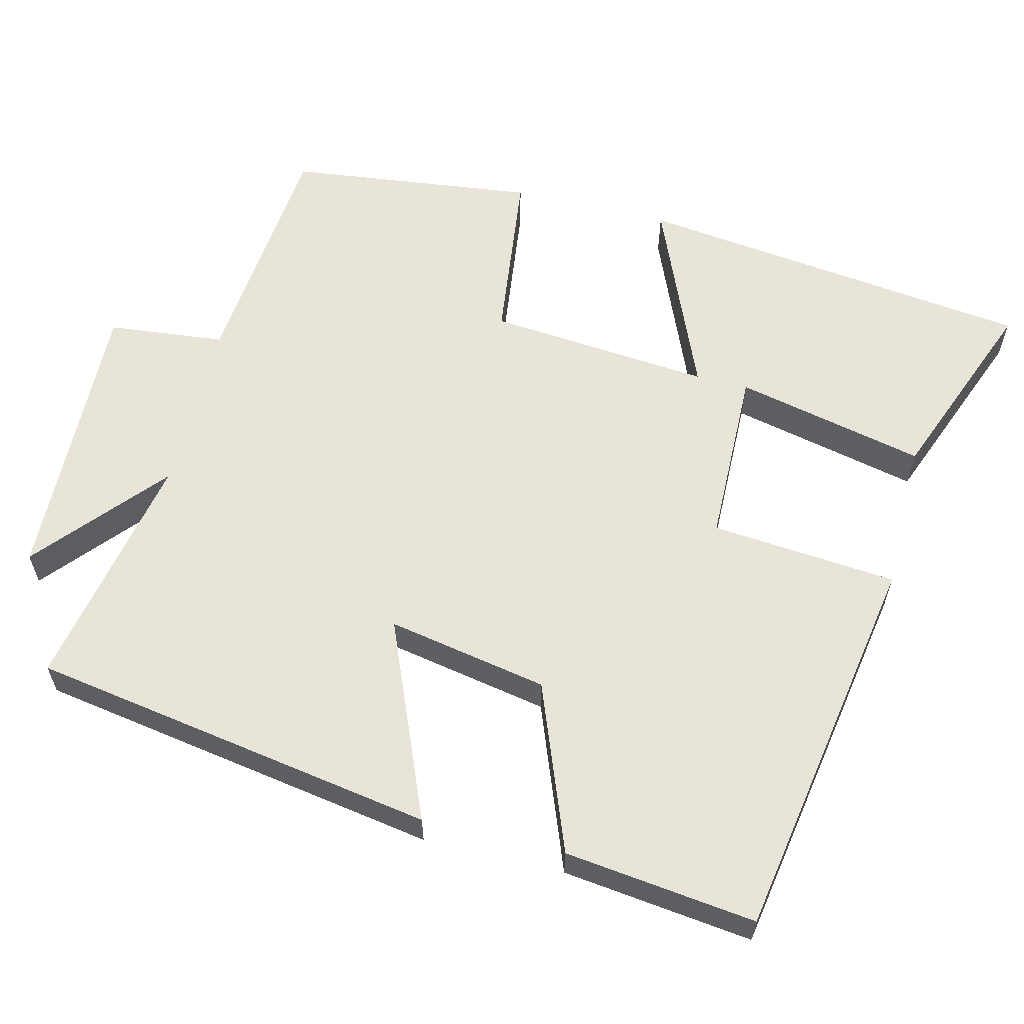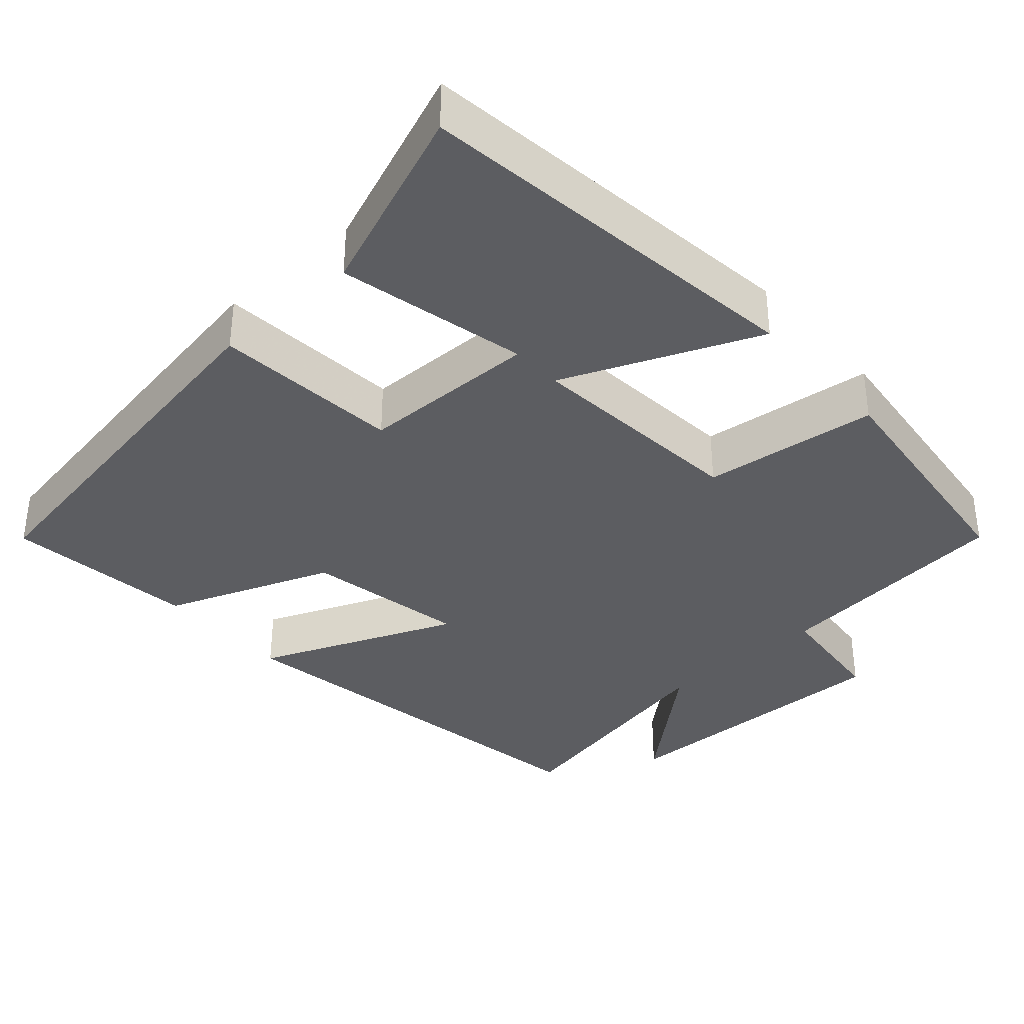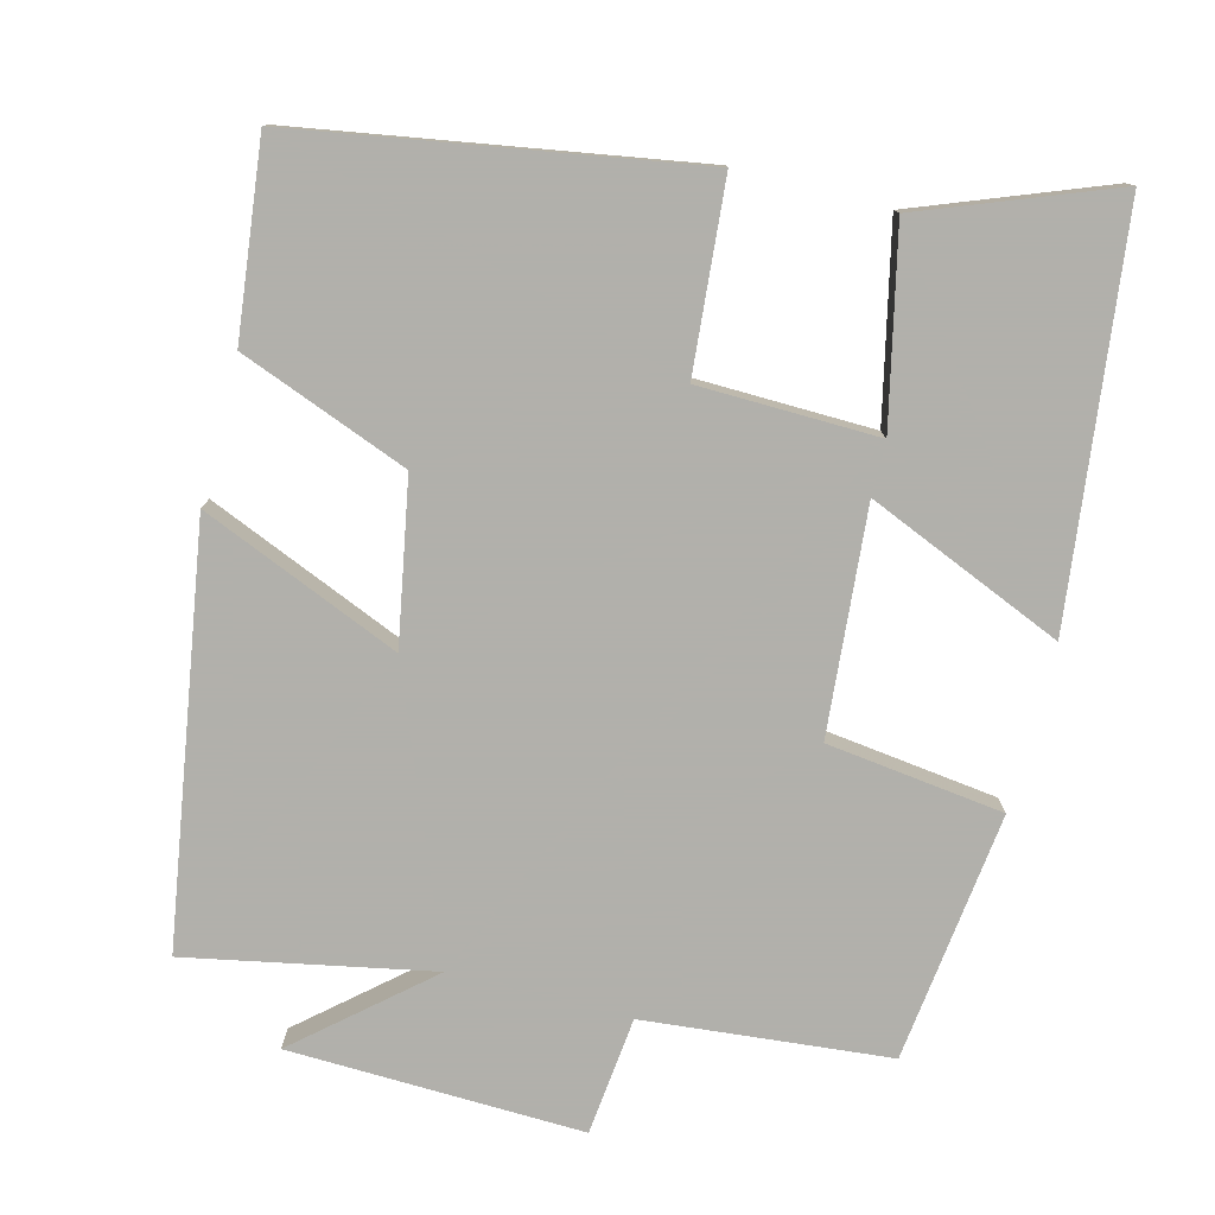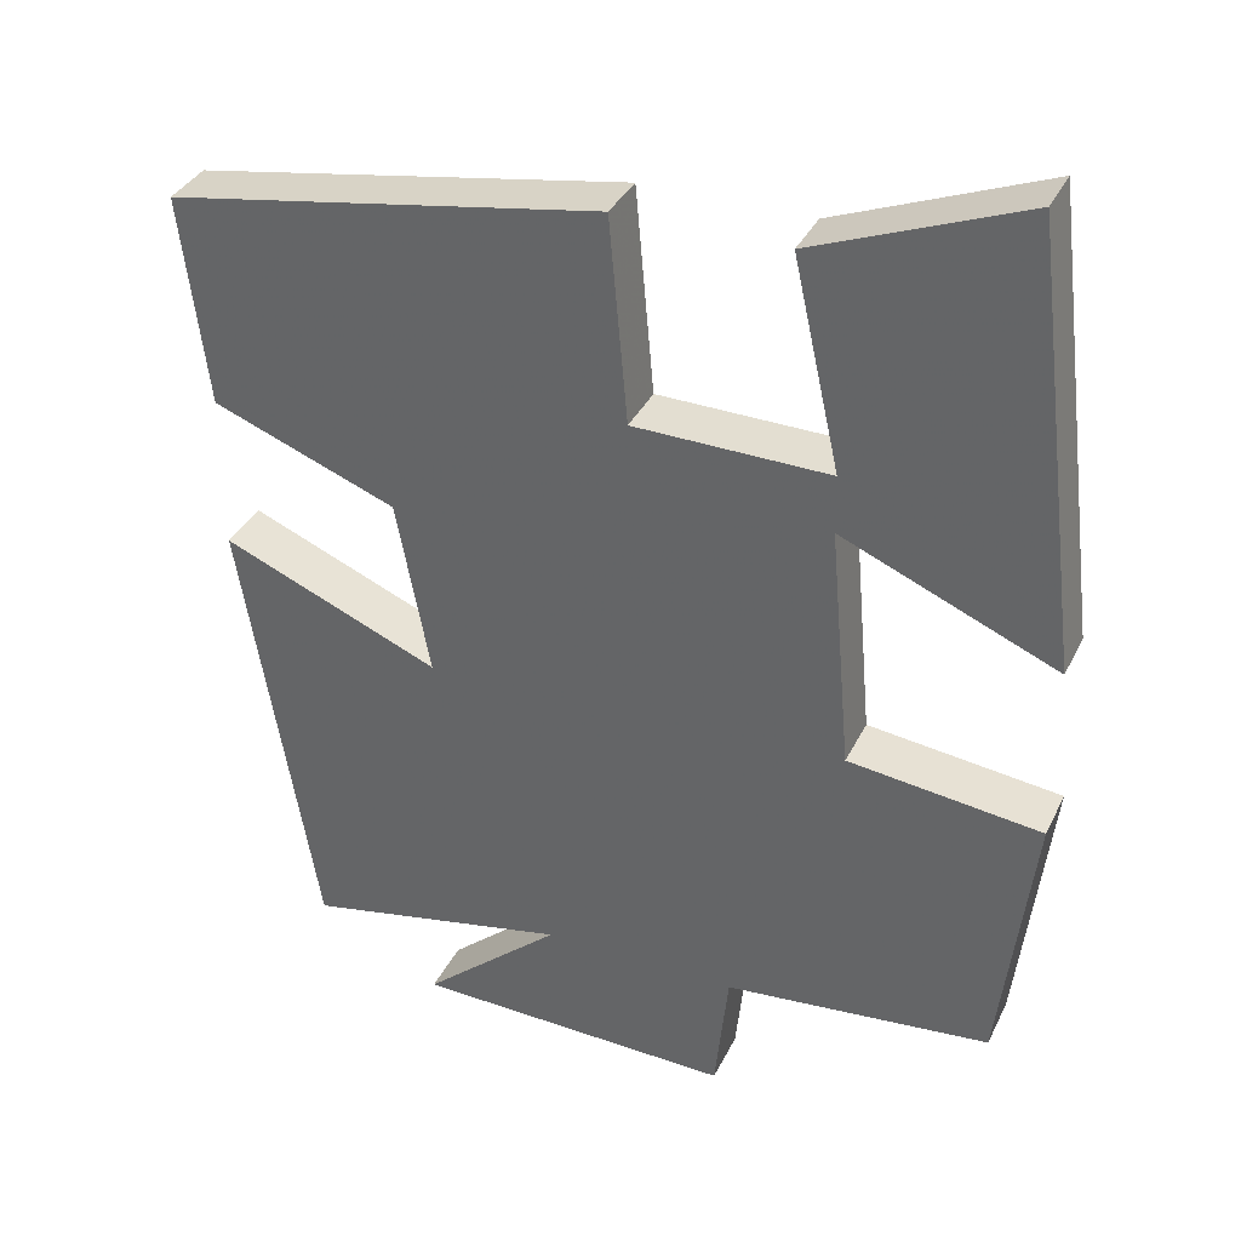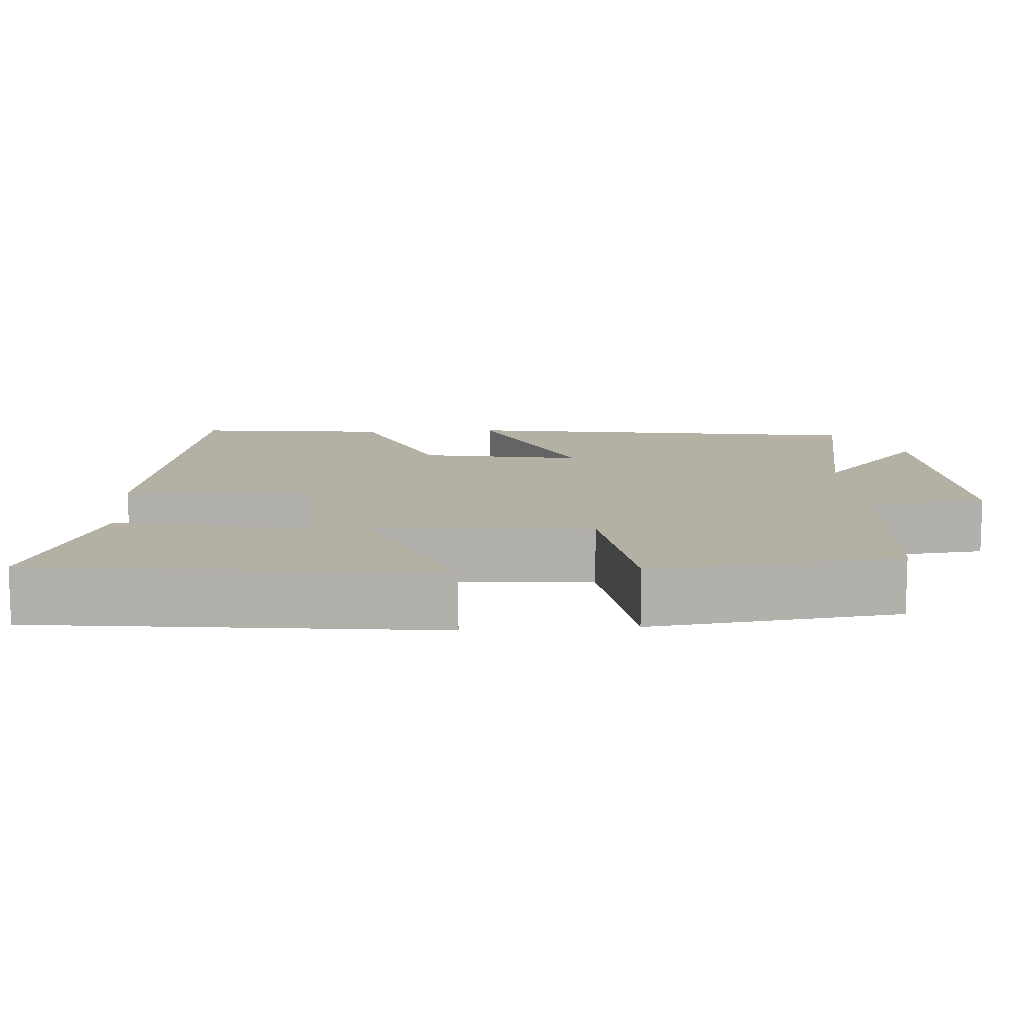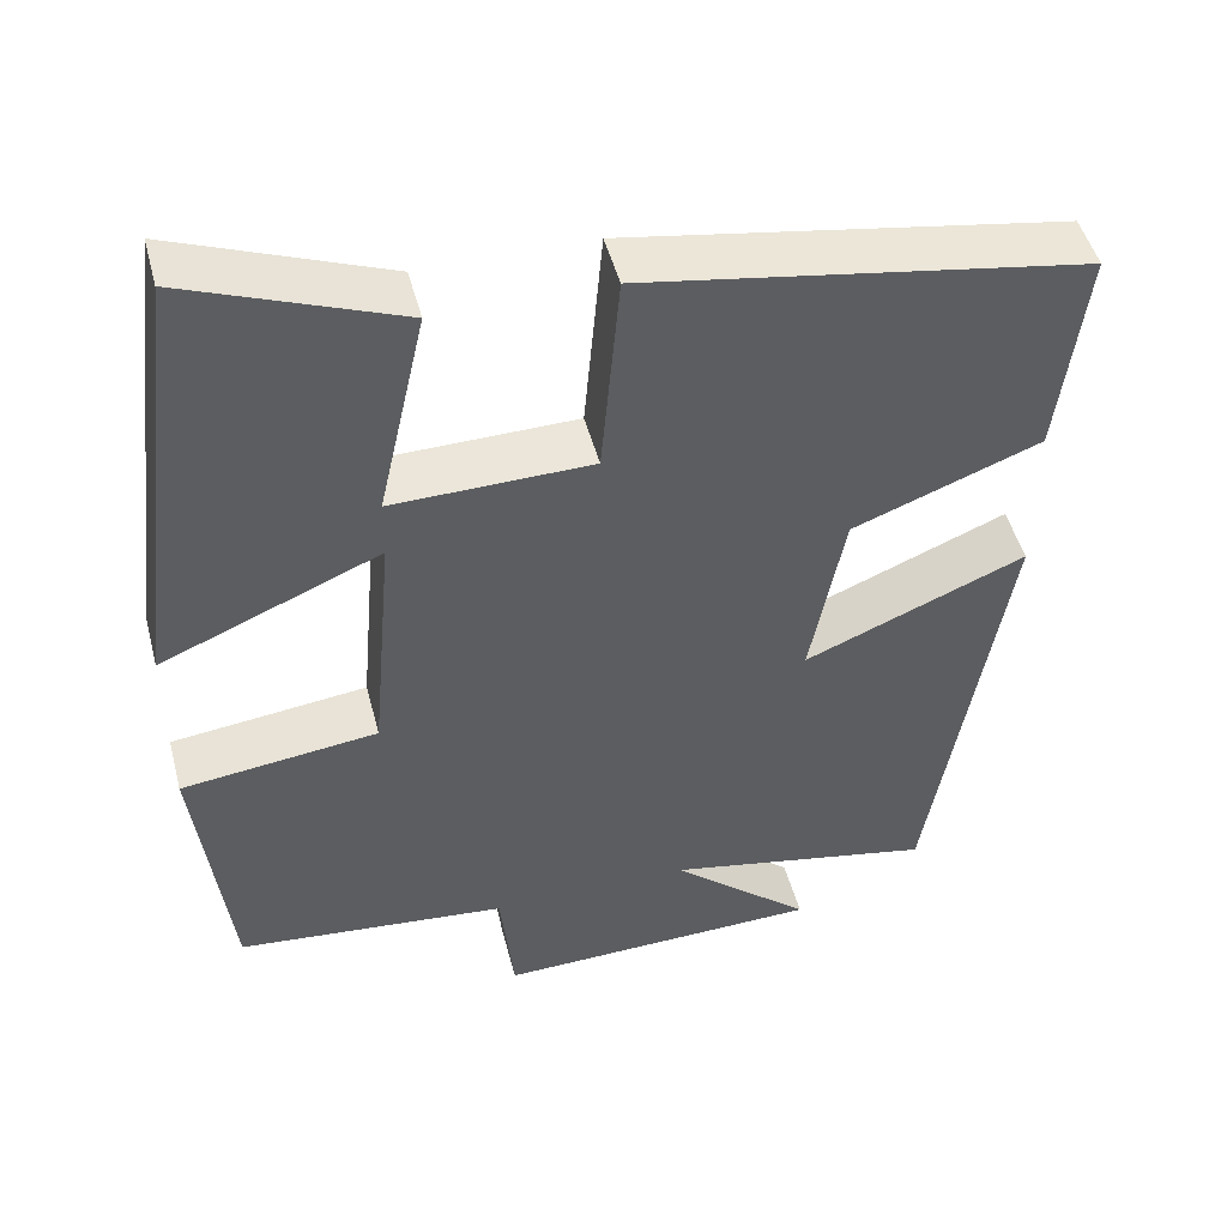
<metadata>
{"format":"obj","ext":"obj","renderer":"f3d","projection":"perspective","resolution":1024,"background":"white","views":[{"elev":60.6,"azim":-76.2,"up":"+Y"},{"elev":-36.4,"azim":41.7,"up":"+Y"},{"elev":-78.5,"azim":-14.7,"up":"+Y"},{"elev":35.6,"azim":23.4,"up":"+Z"},{"elev":11.5,"azim":85.8,"up":"+Y"},{"elev":48.4,"azim":165.4,"up":"+Z"}]}
</metadata>
<code>
v -0.531 0.07 0.412
v -0.014 0.07 0.5
v 0.008 0.07 0.254
v 0.242 0.07 0.25
v 0.186 0.07 0.5
v 0.435 0.07 0.597
v 0.5 0.07 0.072
v 0.243 0.07 0.18
v 0.269 0.07 -0.114
v 0.5 0.07 -0.142
v 0.461 0.07 -0.468
v 0.141 0.07 -0.5
v 0.125 0.07 -0.654
v -0.259 0.07 -0.644
v -0.093 0.07 -0.5
v -0.411 0.07 -0.564
v -0.5 0.07 -0.028
v -0.239 0.07 -0.136
v -0.279 0.07 0.076
v -0.5 0.07 0.16
v -0.531 0 0.412
v -0.014 0 0.5
v 0.008 0 0.254
v 0.242 0 0.25
v 0.186 0 0.5
v 0.435 0 0.597
v 0.5 0 0.072
v 0.243 0 0.18
v 0.269 0 -0.114
v 0.5 0 -0.142
v 0.461 0 -0.468
v 0.141 0 -0.5
v 0.125 0 -0.654
v -0.259 0 -0.644
v -0.093 0 -0.5
v -0.411 0 -0.564
v -0.5 0 -0.028
v -0.239 0 -0.136
v -0.279 0 0.076
v -0.5 0 0.16
f 1 2 3
f 20 1 3
f 19 20 3
f 18 19 3 4
f 15 16 17 18
f 15 18 4
f 12 13 14 15
f 11 12 15
f 10 11 15
f 9 10 15
f 8 9 15
f 8 15 4
f 7 8 4
f 4 5 6 7
f 23 22 21
f 23 21 40
f 23 40 39
f 24 23 39 38
f 38 37 36 35
f 24 38 35
f 35 34 33 32
f 35 32 31
f 35 31 30
f 35 30 29
f 35 29 28
f 24 35 28
f 24 28 27
f 27 26 25 24
f 1 21 22 2
f 2 22 23 3
f 3 23 24 4
f 4 24 25 5
f 5 25 26 6
f 6 26 27 7
f 7 27 28 8
f 8 28 29 9
f 9 29 30 10
f 10 30 31 11
f 11 31 32 12
f 12 32 33 13
f 13 33 34 14
f 14 34 35 15
f 15 35 36 16
f 16 36 37 17
f 17 37 38 18
f 18 38 39 19
f 19 39 40 20
f 20 40 21 1

</code>
